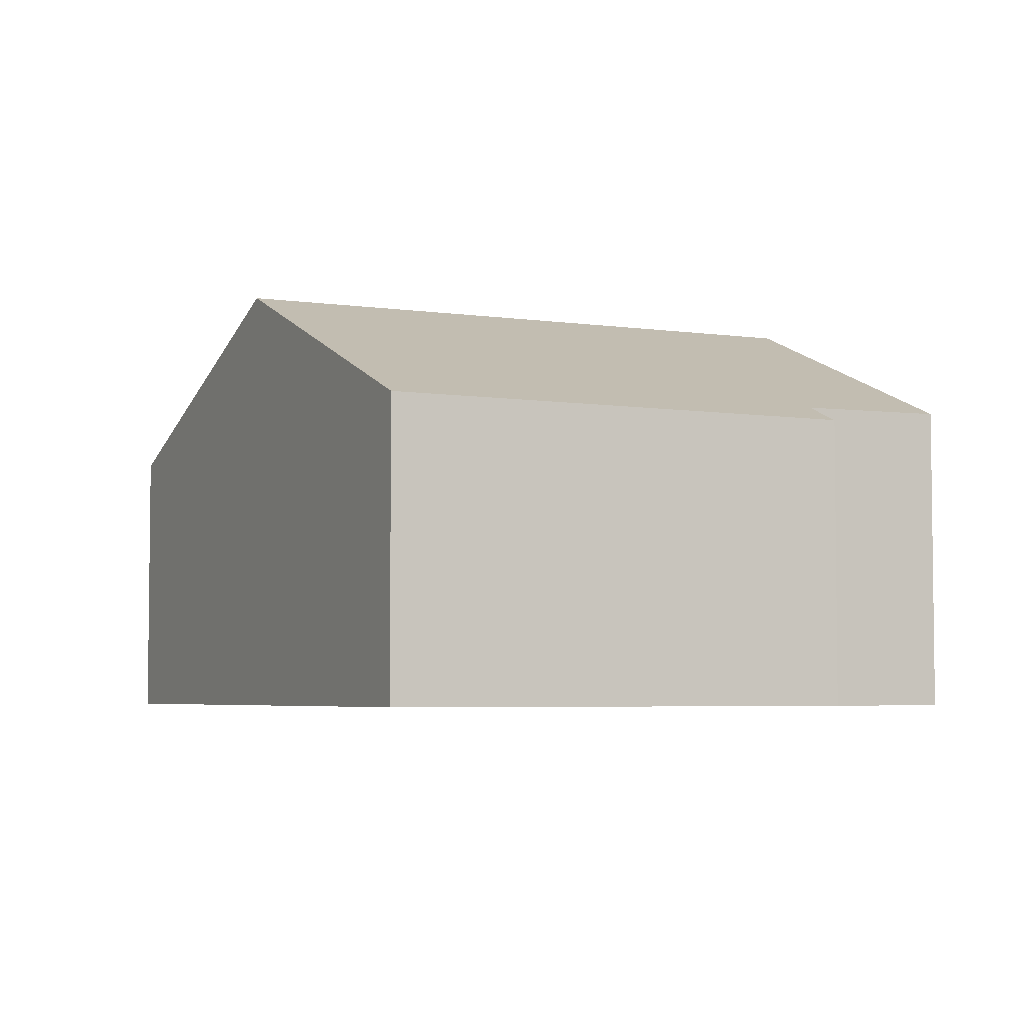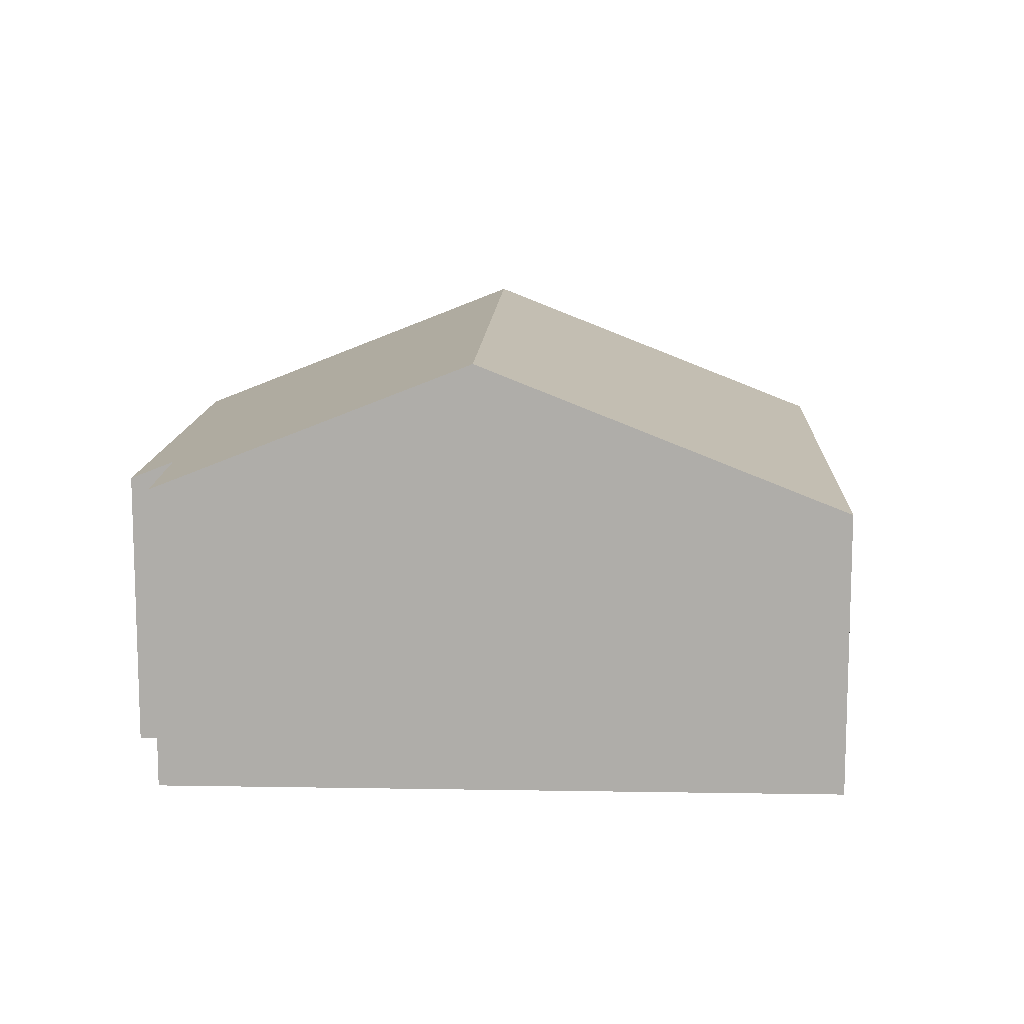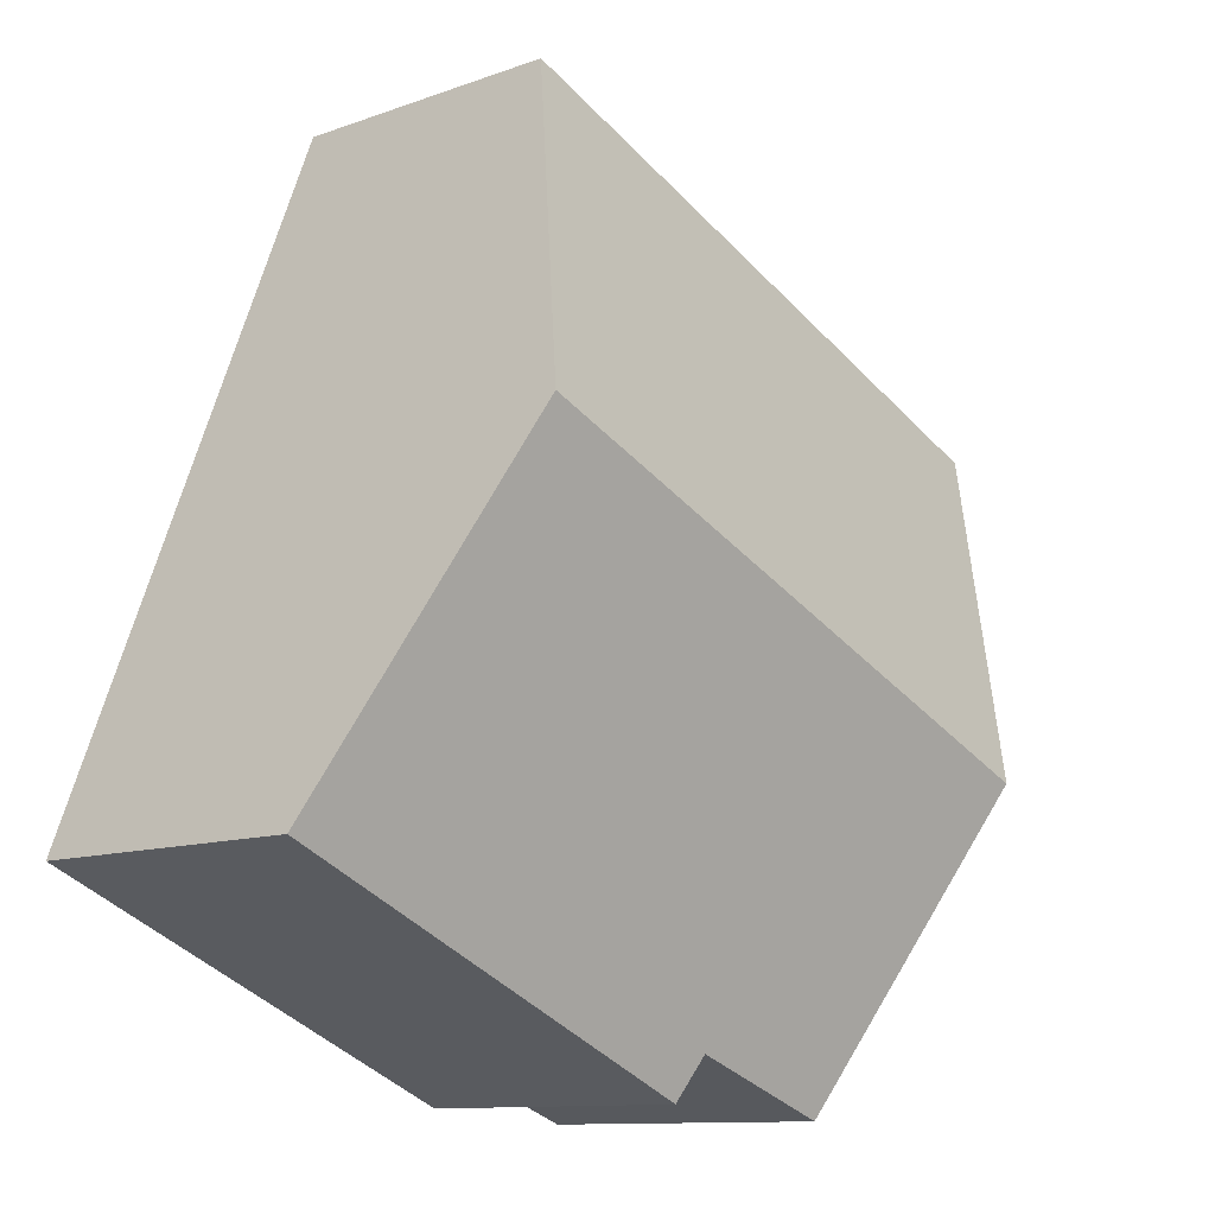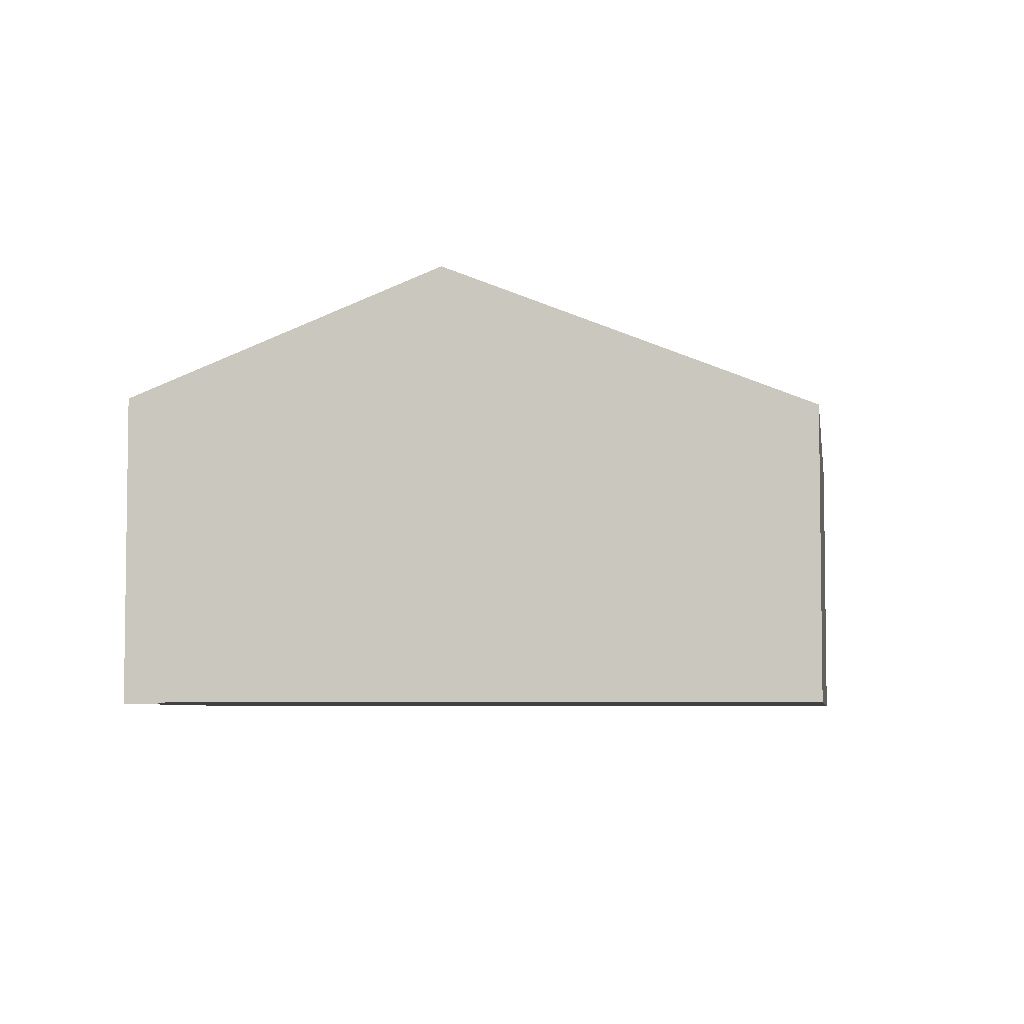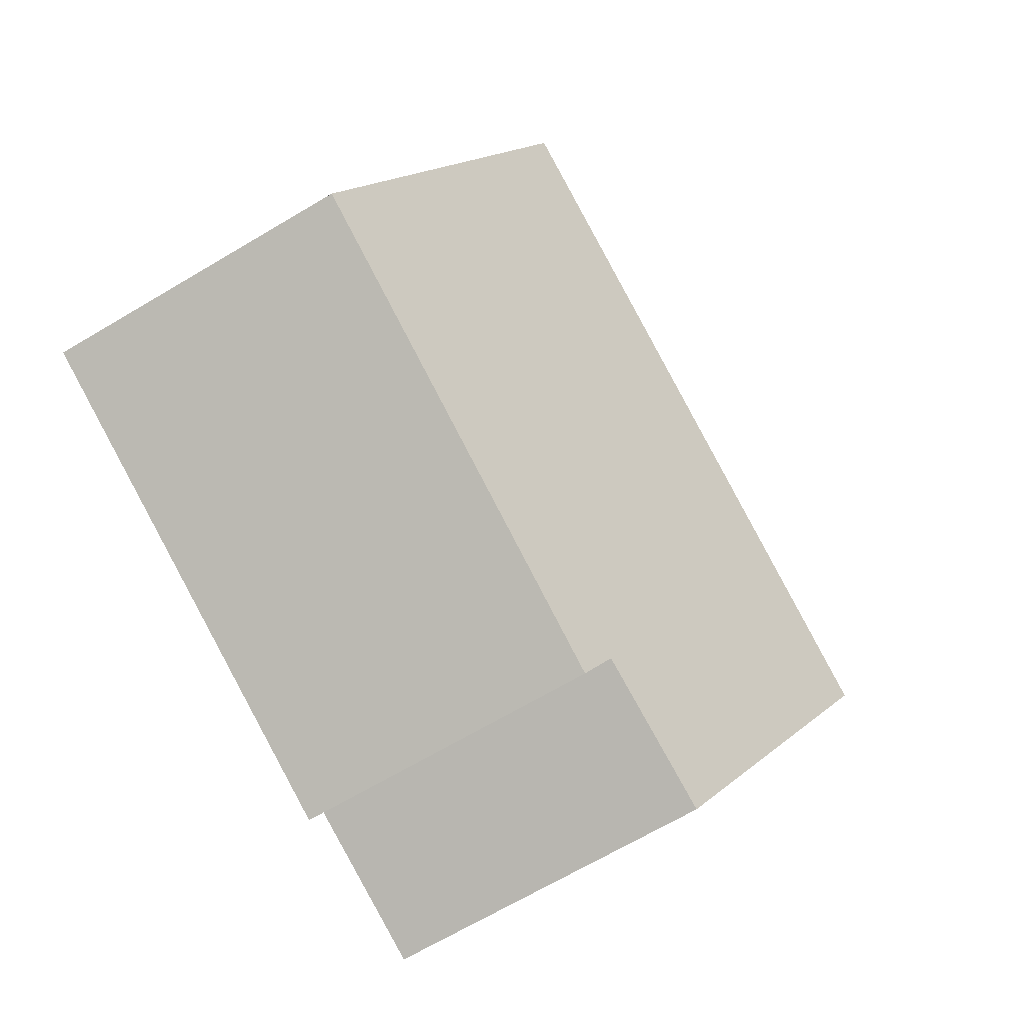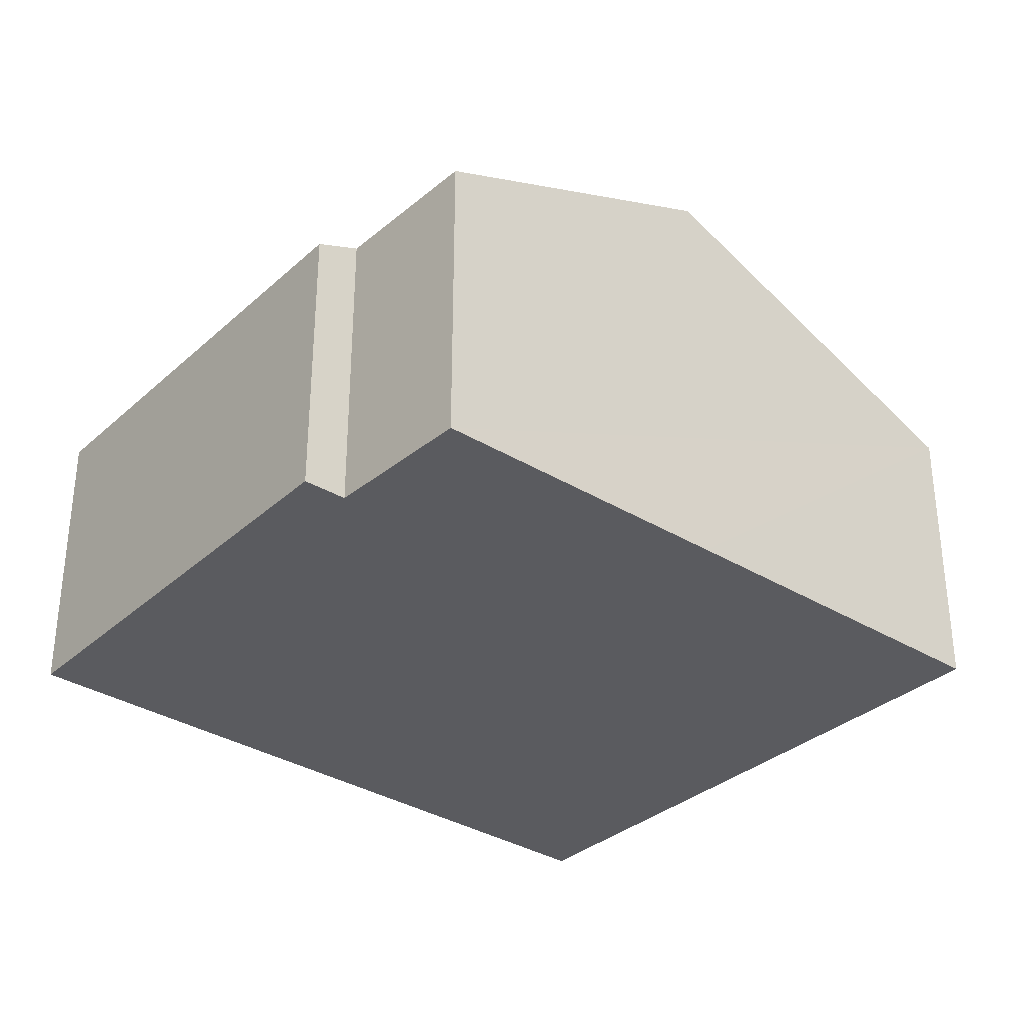
<metadata>
{"format":"obj","ext":"obj","renderer":"f3d","projection":"perspective","resolution":1024,"background":"white","views":[{"elev":-4.6,"azim":132.1,"up":"+Y"},{"elev":12.2,"azim":-110.0,"up":"+Y"},{"elev":-10.9,"azim":132.1,"up":"+Z"},{"elev":-5.3,"azim":-104.2,"up":"+Y"},{"elev":-67.0,"azim":120.9,"up":"+Z"},{"elev":-33.1,"azim":-152.4,"up":"+Y"}]}
</metadata>
<code>
v  1.261 3.876 -3.073
v  3.644 2.724 -5.244
v  2.351 2.743 -5.728
v  7.734 2.589 -3.919
v  3.801 2.564 -5.616
v  6.536 3.876 -0.888
v  0 2.565 1.571e-16
v  5.316 2.565 2.202
v  3.644 3.211e-16 -5.244
v  3.801 3.439e-16 -5.616
v  2.351 3.507e-16 -5.728
v  1.261 1.882e-16 -3.073
v  0 0 0
v  5.316 -1.348e-16 2.202
v  6.536 5.437e-17 -0.888
v  7.734 2.4e-16 -3.919
g defaultobject
f 1 2 3
f 2 4 5
f 4 2 1
f 4 1 6
f 7 6 1
f 6 7 8
f 5 9 2
f 9 5 10
f 2 11 3
f 11 2 9
f 11 1 3
f 1 11 7
f 7 11 12
f 7 12 13
f 13 8 7
f 8 13 14
f 14 6 8
f 6 14 15
f 6 15 4
f 4 15 16
f 16 5 4
f 5 16 10
f 16 9 10
f 9 16 12
f 12 16 13
f 13 16 15
f 13 15 14
f 12 11 9

</code>
